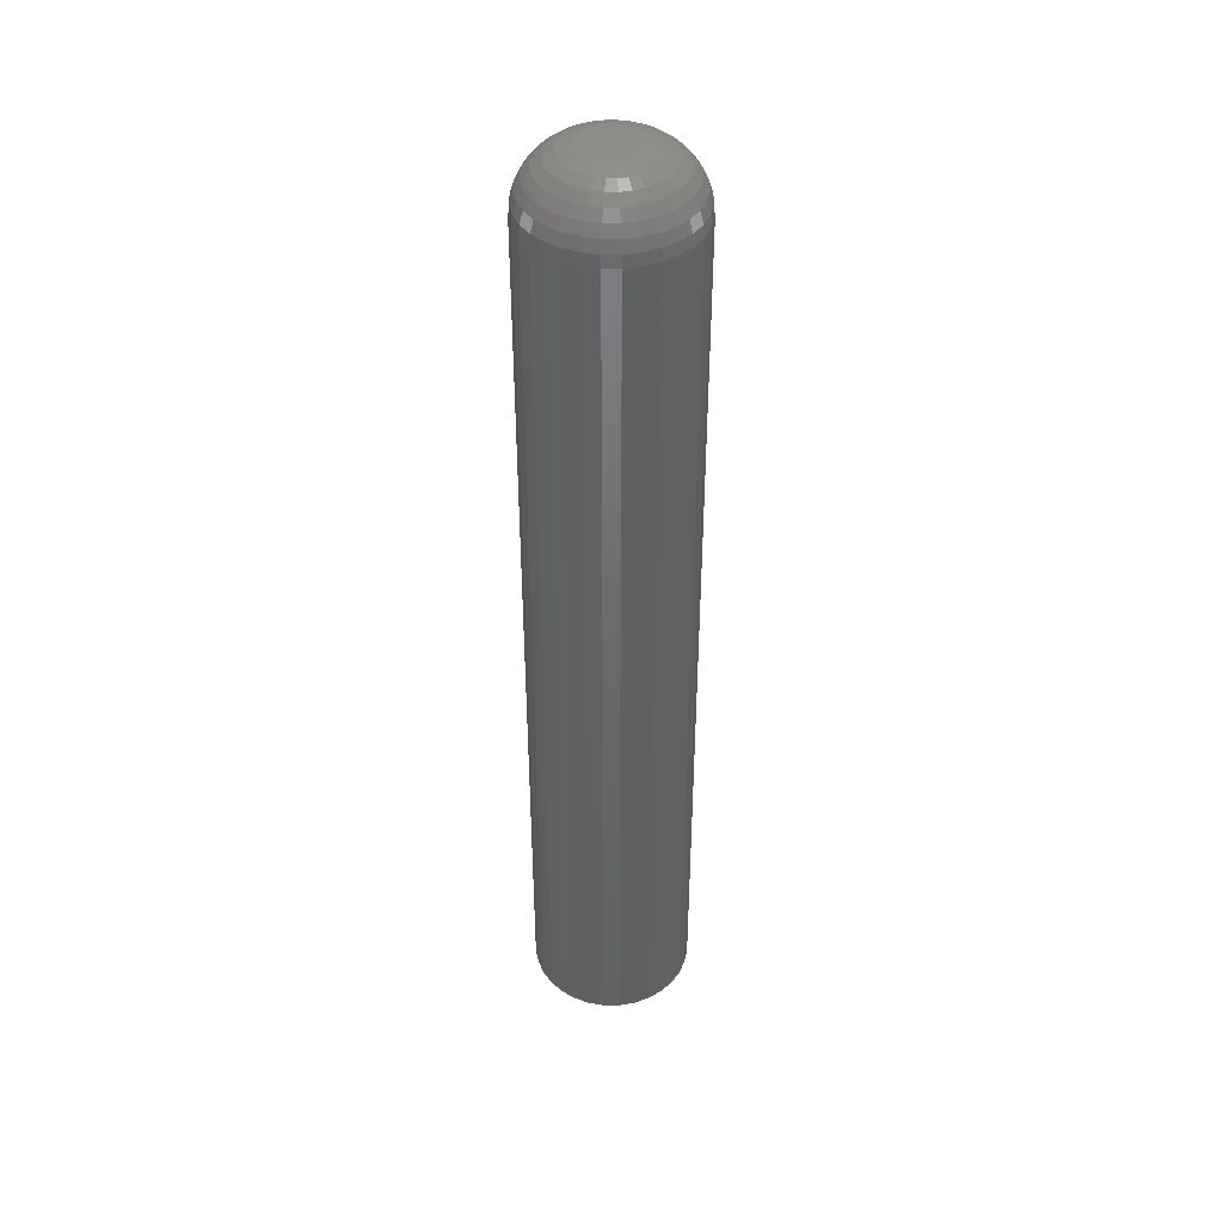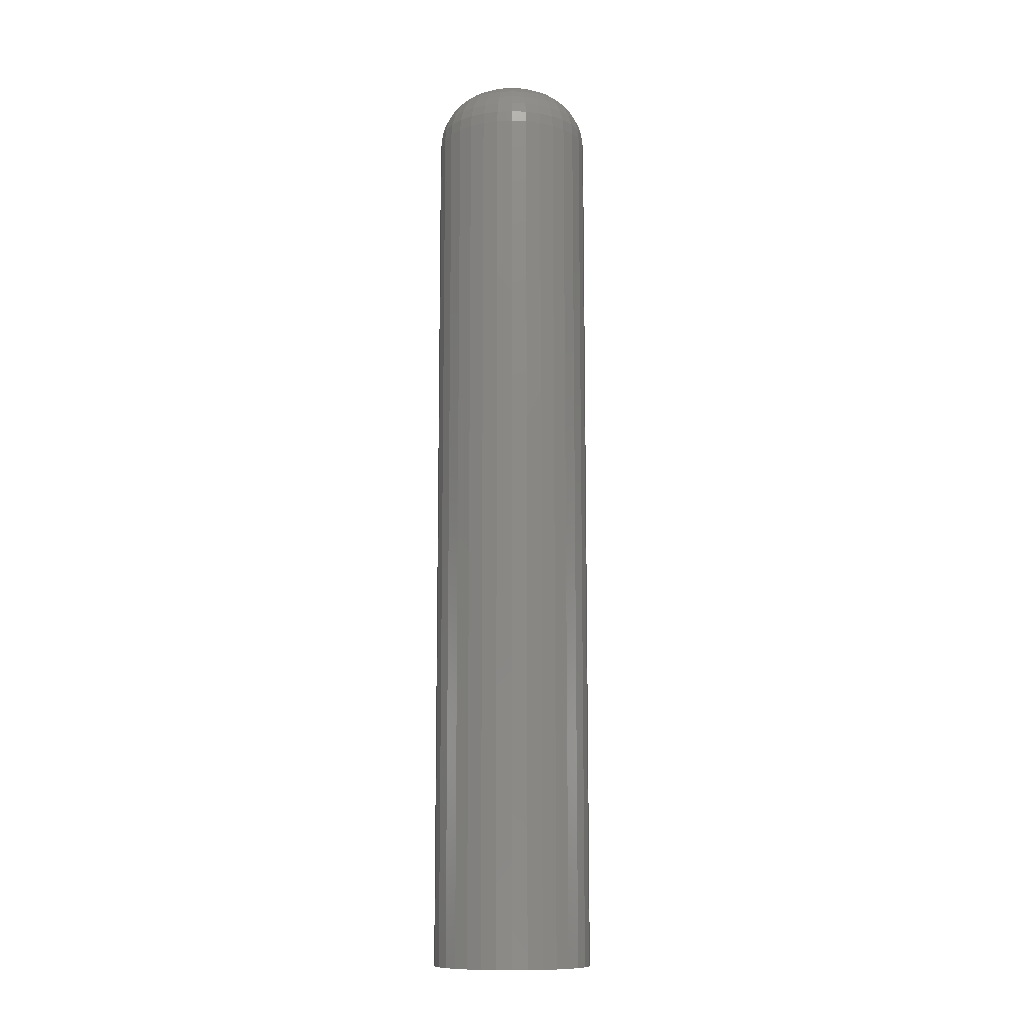
<metadata>
{"format":"stl","ext":"stl","renderer":"f3d","projection":"perspective","resolution":1024,"background":"white","views":[{"elev":42.2,"azim":-84.4,"up":"+Y"},{"elev":-11.2,"azim":-134.8,"up":"+Y"}]}
</metadata>
<code>
# stl→obj: 320 verts, 636 faces
v -0.01288 3.099e-18 0.009046
v -0.01086 3.225e-18 0.01151
v 0.01217 4.663e-18 0.01151
v 0.0142 4.79e-18 0.009046
v -0.01439 3.005e-18 0.006231
v 0.0157 4.884e-18 0.006231
v 0.0142 4.79e-18 -0.009046
v -0.01288 3.099e-18 -0.009046
v 0.0157 4.884e-18 -0.006231
v -0.01086 3.225e-18 -0.01151
v 0.01217 4.663e-18 -0.01151
v -0.008388 3.379e-18 -0.01354
v 0.009704 4.509e-18 -0.01354
v -0.005573 3.555e-18 -0.01504
v -0.002519 3.746e-18 -0.01597
v 0.006889 4.333e-18 -0.01504
v 0.0006579 3.944e-18 -0.01628
v 0.003835 4.143e-18 -0.01597
v 0.009704 4.509e-18 0.01354
v -0.008388 3.379e-18 0.01354
v -0.005573 3.555e-18 0.01504
v -0.002519 3.746e-18 0.01597
v 0.0006579 3.944e-18 0.01628
v 0.003835 4.143e-18 0.01597
v 0.006889 4.333e-18 0.01504
v -0.01439 3.005e-18 -0.006231
v -0.01531 2.947e-18 -0.003177
v 0.01663 4.942e-18 -0.003177
v -0.01562 2.927e-18 -1.704e-17
v 0.01694 4.961e-18 -1.056e-17
v -0.01531 2.947e-18 0.003177
v 0.01663 4.942e-18 0.003177
v 0.06382 -0.04688 -7.93e-17
v 0.06382 -0.75 -7.735e-18
v 0.0626 -0.04688 -0.01232
v 0.0626 -0.75 -0.01232
v 0.05901 -0.04688 -0.02417
v 0.05901 -0.75 -0.02417
v 0.05317 -0.04688 -0.03509
v 0.05317 -0.75 -0.03509
v 0.04532 -0.04688 -0.04466
v 0.04532 -0.75 -0.04466
v 0.03575 -0.04688 -0.05251
v 0.03575 -0.75 -0.05251
v 0.02483 -0.04688 -0.05835
v 0.02483 -0.75 -0.05835
v 0.01298 -0.04688 -0.06194
v 0.01298 -0.75 -0.06194
v 0.0006579 -0.04688 -0.06316
v 0.0006579 -0.75 -0.06316
v -0.01166 -0.04688 -0.06194
v -0.01166 -0.75 -0.06194
v -0.02351 -0.04688 -0.05835
v -0.02351 -0.75 -0.05835
v -0.03443 -0.04688 -0.05251
v -0.03443 -0.75 -0.05251
v -0.044 -0.04688 -0.04466
v -0.044 -0.75 -0.04466
v -0.05186 -0.04688 -0.03509
v -0.05186 -0.75 -0.03509
v -0.05769 -0.04688 -0.02417
v -0.05769 -0.75 -0.02417
v -0.06129 -0.04688 -0.01232
v -0.06129 -0.75 -0.01232
v -0.0625 -0.04688 7.734e-18
v -0.0625 -0.75 7.734e-18
v -0.06129 -0.04688 0.01232
v -0.06129 -0.75 0.01232
v -0.05769 -0.04688 0.02417
v -0.05769 -0.75 0.02417
v -0.05186 -0.04688 0.03509
v -0.05186 -0.75 0.03509
v -0.044 -0.04688 0.04466
v -0.044 -0.75 0.04466
v -0.03443 -0.04688 0.05251
v -0.03443 -0.75 0.05251
v -0.02351 -0.04688 0.05835
v -0.02351 -0.75 0.05835
v -0.01166 -0.04688 0.06194
v -0.01166 -0.75 0.06194
v 0.0006579 -0.04688 0.06316
v 0.0006579 -0.75 0.06316
v 0.01298 -0.04688 0.06194
v 0.01298 -0.75 0.06194
v 0.02483 -0.04688 0.05835
v 0.02483 -0.75 0.05835
v 0.03575 -0.04688 0.05251
v 0.03575 -0.75 0.05251
v 0.04532 -0.04688 0.04466
v 0.04532 -0.75 0.04466
v 0.05317 -0.04688 0.03509
v 0.05317 -0.75 0.03509
v 0.05901 -0.04688 0.02417
v 0.05901 -0.75 0.02417
v 0.0626 -0.04688 0.01232
v 0.0626 -0.75 0.01232
v 0.06292 -0.03773 -3.01e-17
v 0.06172 -0.03773 -0.01215
v 0.06025 -0.02894 -3.249e-17
v 0.0591 -0.02894 -0.01163
v 0.05592 -0.02083 -2.802e-17
v 0.05485 -0.02083 -0.01078
v 0.05009 -0.01373 -2.021e-17
v 0.04914 -0.01373 -0.009643
v 0.04298 -0.0079 -1.602e-17
v 0.04217 -0.0079 -0.008257
v 0.03488 -0.003568 -1.202e-17
v 0.03422 -0.003568 -0.006676
v 0.02609 -0.0009007 -6.487e-18
v 0.0256 -0.0009007 -0.004961
v -0.0604 -0.03773 -0.01215
v -0.0616 -0.03773 -6.133e-17
v -0.05779 -0.02894 -0.01163
v -0.05893 -0.02894 -5.677e-17
v -0.05354 -0.02083 -0.01078
v -0.0546 -0.02083 -5.231e-17
v -0.04782 -0.01373 -0.009643
v -0.04877 -0.01373 -4.796e-17
v -0.04085 -0.0079 -0.008257
v -0.04167 -0.0079 -4.031e-17
v -0.03291 -0.003568 -0.006676
v -0.03356 -0.003568 -3.11e-17
v -0.02428 -0.0009007 -0.004961
v -0.02477 -0.0009007 -2.21e-17
v -0.05686 -0.03773 -0.02382
v -0.0544 -0.02894 -0.0228
v -0.05039 -0.02083 -0.02115
v -0.04501 -0.01373 -0.01892
v -0.03845 -0.0079 -0.0162
v -0.03096 -0.003568 -0.0131
v -0.02283 -0.0009007 -0.009731
v -0.05111 -0.03773 -0.03459
v -0.04889 -0.02894 -0.03311
v -0.04529 -0.02083 -0.0307
v -0.04044 -0.01373 -0.02746
v -0.03453 -0.0079 -0.02351
v -0.0278 -0.003568 -0.01901
v -0.02048 -0.0009007 -0.01413
v -0.04336 -0.03773 -0.04402
v -0.04148 -0.02894 -0.04214
v -0.03842 -0.02083 -0.03907
v -0.03429 -0.01373 -0.03495
v -0.02927 -0.0079 -0.02993
v -0.02354 -0.003568 -0.0242
v -0.01732 -0.0009007 -0.01798
v -0.03393 -0.03773 -0.05176
v -0.03245 -0.02894 -0.04955
v -0.03004 -0.02083 -0.04595
v -0.0268 -0.01373 -0.0411
v -0.02286 -0.0079 -0.03519
v -0.01835 -0.003568 -0.02845
v -0.01347 -0.0009007 -0.02114
v -0.02317 -0.03773 -0.05752
v -0.02215 -0.02894 -0.05505
v -0.02049 -0.02083 -0.05105
v -0.01826 -0.01373 -0.04567
v -0.01554 -0.0079 -0.0391
v -0.01244 -0.003568 -0.03162
v -0.009073 -0.0009007 -0.02349
v -0.01149 -0.03773 -0.06106
v -0.01097 -0.02894 -0.05844
v -0.01012 -0.02083 -0.0542
v -0.008985 -0.01373 -0.04848
v -0.007599 -0.0079 -0.04151
v -0.006018 -0.003568 -0.03356
v -0.004303 -0.0009007 -0.02494
v 0.0006579 -0.03773 -0.06226
v 0.0006579 -0.02894 -0.05959
v 0.0006579 -0.02083 -0.05526
v 0.0006579 -0.01373 -0.04943
v 0.0006579 -0.0079 -0.04233
v 0.0006579 -0.003568 -0.03422
v 0.0006579 -0.0009007 -0.02543
v 0.0128 -0.03773 -0.06106
v 0.01228 -0.02894 -0.05844
v 0.01144 -0.02083 -0.0542
v 0.0103 -0.01373 -0.04848
v 0.008915 -0.0079 -0.04151
v 0.007334 -0.003568 -0.03356
v 0.005619 -0.0009007 -0.02494
v 0.02448 -0.03773 -0.05752
v 0.02346 -0.02894 -0.05505
v 0.0218 -0.02083 -0.05105
v 0.01957 -0.01373 -0.04567
v 0.01686 -0.0079 -0.0391
v 0.01375 -0.003568 -0.03162
v 0.01039 -0.0009007 -0.02349
v 0.03525 -0.03773 -0.05176
v 0.03376 -0.02894 -0.04955
v 0.03136 -0.02083 -0.04595
v 0.02812 -0.01373 -0.0411
v 0.02417 -0.0079 -0.03519
v 0.01967 -0.003568 -0.02845
v 0.01478 -0.0009007 -0.02114
v 0.04468 -0.03773 -0.04402
v 0.04279 -0.02894 -0.04214
v 0.03973 -0.02083 -0.03907
v 0.03561 -0.01373 -0.03495
v 0.03059 -0.0079 -0.02993
v 0.02486 -0.003568 -0.0242
v 0.01864 -0.0009007 -0.01798
v 0.05242 -0.03773 -0.03459
v 0.0502 -0.02894 -0.03311
v 0.0466 -0.02083 -0.0307
v 0.04176 -0.01373 -0.02746
v 0.03585 -0.0079 -0.02351
v 0.02911 -0.003568 -0.01901
v 0.0218 -0.0009007 -0.01413
v 0.05818 -0.03773 -0.02382
v 0.05571 -0.02894 -0.0228
v 0.05171 -0.02083 -0.02115
v 0.04632 -0.01373 -0.01892
v 0.03976 -0.0079 -0.0162
v 0.03227 -0.003568 -0.0131
v 0.02415 -0.0009007 -0.009731
v -0.0604 -0.03773 0.01215
v -0.05779 -0.02894 0.01163
v -0.05354 -0.02083 0.01078
v -0.04782 -0.01373 0.009643
v -0.04085 -0.0079 0.008257
v -0.03291 -0.003568 0.006676
v -0.02428 -0.0009007 0.004961
v 0.06172 -0.03773 0.01215
v 0.0591 -0.02894 0.01163
v 0.05485 -0.02083 0.01078
v 0.04914 -0.01373 0.009643
v 0.04217 -0.0079 0.008257
v 0.03422 -0.003568 0.006676
v 0.0256 -0.0009007 0.004961
v 0.05818 -0.03773 0.02382
v 0.05571 -0.02894 0.0228
v 0.05171 -0.02083 0.02115
v 0.04632 -0.01373 0.01892
v 0.03976 -0.0079 0.0162
v 0.03227 -0.003568 0.0131
v 0.02415 -0.0009007 0.009731
v 0.05242 -0.03773 0.03459
v 0.0502 -0.02894 0.03311
v 0.0466 -0.02083 0.0307
v 0.04176 -0.01373 0.02746
v 0.03585 -0.0079 0.02351
v 0.02911 -0.003568 0.01901
v 0.0218 -0.0009007 0.01413
v 0.04468 -0.03773 0.04402
v 0.04279 -0.02894 0.04214
v 0.03973 -0.02083 0.03907
v 0.03561 -0.01373 0.03495
v 0.03059 -0.0079 0.02993
v 0.02486 -0.003568 0.0242
v 0.01864 -0.0009007 0.01798
v 0.03525 -0.03773 0.05176
v 0.03376 -0.02894 0.04955
v 0.03136 -0.02083 0.04595
v 0.02812 -0.01373 0.0411
v 0.02417 -0.0079 0.03519
v 0.01967 -0.003568 0.02845
v 0.01478 -0.0009007 0.02114
v 0.02448 -0.03773 0.05752
v 0.02346 -0.02894 0.05505
v 0.0218 -0.02083 0.05105
v 0.01957 -0.01373 0.04567
v 0.01686 -0.0079 0.0391
v 0.01375 -0.003568 0.03162
v 0.01039 -0.0009007 0.02349
v 0.0128 -0.03773 0.06106
v 0.01228 -0.02894 0.05844
v 0.01144 -0.02083 0.0542
v 0.0103 -0.01373 0.04848
v 0.008915 -0.0079 0.04151
v 0.007334 -0.003568 0.03356
v 0.005619 -0.0009007 0.02494
v 0.0006579 -0.03773 0.06226
v 0.0006579 -0.02894 0.05959
v 0.0006579 -0.02083 0.05526
v 0.0006579 -0.01373 0.04943
v 0.0006579 -0.0079 0.04233
v 0.0006579 -0.003568 0.03422
v 0.0006579 -0.0009007 0.02543
v -0.01149 -0.03773 0.06106
v -0.01097 -0.02894 0.05844
v -0.01012 -0.02083 0.0542
v -0.008985 -0.01373 0.04848
v -0.007599 -0.0079 0.04151
v -0.006018 -0.003568 0.03356
v -0.004303 -0.0009007 0.02494
v -0.02317 -0.03773 0.05752
v -0.02215 -0.02894 0.05505
v -0.02049 -0.02083 0.05105
v -0.01826 -0.01373 0.04567
v -0.01554 -0.0079 0.0391
v -0.01244 -0.003568 0.03162
v -0.009073 -0.0009007 0.02349
v -0.03393 -0.03773 0.05176
v -0.03245 -0.02894 0.04955
v -0.03004 -0.02083 0.04595
v -0.0268 -0.01373 0.0411
v -0.02286 -0.0079 0.03519
v -0.01835 -0.003568 0.02845
v -0.01347 -0.0009007 0.02114
v -0.04336 -0.03773 0.04402
v -0.04148 -0.02894 0.04214
v -0.03842 -0.02083 0.03907
v -0.03429 -0.01373 0.03495
v -0.02927 -0.0079 0.02993
v -0.02354 -0.003568 0.0242
v -0.01732 -0.0009007 0.01798
v -0.05111 -0.03773 0.03459
v -0.04889 -0.02894 0.03311
v -0.04529 -0.02083 0.0307
v -0.04044 -0.01373 0.02746
v -0.03453 -0.0079 0.02351
v -0.0278 -0.003568 0.01901
v -0.02048 -0.0009007 0.01413
v -0.05686 -0.03773 0.02382
v -0.0544 -0.02894 0.0228
v -0.05039 -0.02083 0.02115
v -0.04501 -0.01373 0.01892
v -0.03845 -0.0079 0.0162
v -0.03096 -0.003568 0.0131
v -0.02283 -0.0009007 0.009731
f 1 2 3
f 4 1 3
f 5 1 4
f 6 5 4
f 7 8 9
f 10 8 7
f 11 10 7
f 12 10 11
f 13 12 11
f 14 12 13
f 15 14 13
f 16 15 13
f 16 17 15
f 18 17 16
f 19 3 2
f 19 2 20
f 19 20 21
f 19 21 22
f 19 22 23
f 19 23 24
f 19 24 25
f 8 26 9
f 9 26 27
f 9 27 28
f 28 27 29
f 28 29 30
f 30 29 31
f 30 31 32
f 32 31 5
f 32 5 6
f 33 34 35
f 35 34 36
f 35 36 37
f 37 36 38
f 37 38 39
f 39 38 40
f 39 40 41
f 41 40 42
f 41 42 43
f 43 42 44
f 43 44 45
f 45 44 46
f 45 46 47
f 47 46 48
f 47 48 49
f 49 48 50
f 49 50 51
f 51 50 52
f 51 52 53
f 53 52 54
f 53 54 55
f 55 54 56
f 55 56 57
f 57 56 58
f 57 58 59
f 59 58 60
f 59 60 61
f 61 60 62
f 61 62 63
f 63 62 64
f 63 64 65
f 65 64 66
f 65 66 67
f 67 66 68
f 67 68 69
f 69 68 70
f 69 70 71
f 71 70 72
f 71 72 73
f 73 72 74
f 73 74 75
f 75 74 76
f 75 76 77
f 77 76 78
f 77 78 79
f 79 78 80
f 79 80 81
f 81 80 82
f 81 82 83
f 83 82 84
f 83 84 85
f 85 84 86
f 85 86 87
f 87 86 88
f 87 88 89
f 89 88 90
f 89 90 91
f 91 90 92
f 91 92 93
f 93 92 94
f 93 94 95
f 95 94 96
f 95 96 33
f 33 96 34
f 33 35 97
f 97 35 98
f 97 98 99
f 99 98 100
f 99 100 101
f 101 100 102
f 101 102 103
f 103 102 104
f 103 104 105
f 105 104 106
f 105 106 107
f 107 106 108
f 107 108 109
f 109 108 110
f 109 110 30
f 30 110 28
f 63 65 111
f 111 65 112
f 111 112 113
f 113 112 114
f 113 114 115
f 115 114 116
f 115 116 117
f 117 116 118
f 117 118 119
f 119 118 120
f 119 120 121
f 121 120 122
f 121 122 123
f 123 122 124
f 123 124 27
f 27 124 29
f 61 63 125
f 125 63 111
f 125 111 126
f 126 111 113
f 126 113 127
f 127 113 115
f 127 115 128
f 128 115 117
f 128 117 129
f 129 117 119
f 129 119 130
f 130 119 121
f 130 121 131
f 131 121 123
f 131 123 26
f 26 123 27
f 59 61 132
f 132 61 125
f 132 125 133
f 133 125 126
f 133 126 134
f 134 126 127
f 134 127 135
f 135 127 128
f 135 128 136
f 136 128 129
f 136 129 137
f 137 129 130
f 137 130 138
f 138 130 131
f 138 131 8
f 8 131 26
f 57 59 139
f 139 59 132
f 139 132 140
f 140 132 133
f 140 133 141
f 141 133 134
f 141 134 142
f 142 134 135
f 142 135 143
f 143 135 136
f 143 136 144
f 144 136 137
f 144 137 145
f 145 137 138
f 145 138 10
f 10 138 8
f 55 57 146
f 146 57 139
f 146 139 147
f 147 139 140
f 147 140 148
f 148 140 141
f 148 141 149
f 149 141 142
f 149 142 150
f 150 142 143
f 150 143 151
f 151 143 144
f 151 144 152
f 152 144 145
f 152 145 12
f 12 145 10
f 53 55 153
f 153 55 146
f 153 146 154
f 154 146 147
f 154 147 155
f 155 147 148
f 155 148 156
f 156 148 149
f 156 149 157
f 157 149 150
f 157 150 158
f 158 150 151
f 158 151 159
f 159 151 152
f 159 152 14
f 14 152 12
f 51 53 160
f 160 53 153
f 160 153 161
f 161 153 154
f 161 154 162
f 162 154 155
f 162 155 163
f 163 155 156
f 163 156 164
f 164 156 157
f 164 157 165
f 165 157 158
f 165 158 166
f 166 158 159
f 166 159 15
f 15 159 14
f 49 51 167
f 167 51 160
f 167 160 168
f 168 160 161
f 168 161 169
f 169 161 162
f 169 162 170
f 170 162 163
f 170 163 171
f 171 163 164
f 171 164 172
f 172 164 165
f 172 165 173
f 173 165 166
f 173 166 17
f 17 166 15
f 47 49 174
f 174 49 167
f 174 167 175
f 175 167 168
f 175 168 176
f 176 168 169
f 176 169 177
f 177 169 170
f 177 170 178
f 178 170 171
f 178 171 179
f 179 171 172
f 179 172 180
f 180 172 173
f 180 173 18
f 18 173 17
f 45 47 181
f 181 47 174
f 181 174 182
f 182 174 175
f 182 175 183
f 183 175 176
f 183 176 184
f 184 176 177
f 184 177 185
f 185 177 178
f 185 178 186
f 186 178 179
f 186 179 187
f 187 179 180
f 187 180 16
f 16 180 18
f 43 45 188
f 188 45 181
f 188 181 189
f 189 181 182
f 189 182 190
f 190 182 183
f 190 183 191
f 191 183 184
f 191 184 192
f 192 184 185
f 192 185 193
f 193 185 186
f 193 186 194
f 194 186 187
f 194 187 13
f 13 187 16
f 41 43 195
f 195 43 188
f 195 188 196
f 196 188 189
f 196 189 197
f 197 189 190
f 197 190 198
f 198 190 191
f 198 191 199
f 199 191 192
f 199 192 200
f 200 192 193
f 200 193 201
f 201 193 194
f 201 194 11
f 11 194 13
f 39 41 202
f 202 41 195
f 202 195 203
f 203 195 196
f 203 196 204
f 204 196 197
f 204 197 205
f 205 197 198
f 205 198 206
f 206 198 199
f 206 199 207
f 207 199 200
f 207 200 208
f 208 200 201
f 208 201 7
f 7 201 11
f 37 39 209
f 209 39 202
f 209 202 210
f 210 202 203
f 210 203 211
f 211 203 204
f 211 204 212
f 212 204 205
f 212 205 213
f 213 205 206
f 213 206 214
f 214 206 207
f 214 207 215
f 215 207 208
f 215 208 9
f 9 208 7
f 35 37 98
f 98 37 209
f 98 209 100
f 100 209 210
f 100 210 102
f 102 210 211
f 102 211 104
f 104 211 212
f 104 212 106
f 106 212 213
f 106 213 108
f 108 213 214
f 108 214 110
f 110 214 215
f 110 215 28
f 28 215 9
f 65 67 112
f 112 67 216
f 112 216 114
f 114 216 217
f 114 217 116
f 116 217 218
f 116 218 118
f 118 218 219
f 118 219 120
f 120 219 220
f 120 220 122
f 122 220 221
f 122 221 124
f 124 221 222
f 124 222 29
f 29 222 31
f 95 33 223
f 223 33 97
f 223 97 224
f 224 97 99
f 224 99 225
f 225 99 101
f 225 101 226
f 226 101 103
f 226 103 227
f 227 103 105
f 227 105 228
f 228 105 107
f 228 107 229
f 229 107 109
f 229 109 32
f 32 109 30
f 93 95 230
f 230 95 223
f 230 223 231
f 231 223 224
f 231 224 232
f 232 224 225
f 232 225 233
f 233 225 226
f 233 226 234
f 234 226 227
f 234 227 235
f 235 227 228
f 235 228 236
f 236 228 229
f 236 229 6
f 6 229 32
f 91 93 237
f 237 93 230
f 237 230 238
f 238 230 231
f 238 231 239
f 239 231 232
f 239 232 240
f 240 232 233
f 240 233 241
f 241 233 234
f 241 234 242
f 242 234 235
f 242 235 243
f 243 235 236
f 243 236 4
f 4 236 6
f 89 91 244
f 244 91 237
f 244 237 245
f 245 237 238
f 245 238 246
f 246 238 239
f 246 239 247
f 247 239 240
f 247 240 248
f 248 240 241
f 248 241 249
f 249 241 242
f 249 242 250
f 250 242 243
f 250 243 3
f 3 243 4
f 87 89 251
f 251 89 244
f 251 244 252
f 252 244 245
f 252 245 253
f 253 245 246
f 253 246 254
f 254 246 247
f 254 247 255
f 255 247 248
f 255 248 256
f 256 248 249
f 256 249 257
f 257 249 250
f 257 250 19
f 19 250 3
f 85 87 258
f 258 87 251
f 258 251 259
f 259 251 252
f 259 252 260
f 260 252 253
f 260 253 261
f 261 253 254
f 261 254 262
f 262 254 255
f 262 255 263
f 263 255 256
f 263 256 264
f 264 256 257
f 264 257 25
f 25 257 19
f 83 85 265
f 265 85 258
f 265 258 266
f 266 258 259
f 266 259 267
f 267 259 260
f 267 260 268
f 268 260 261
f 268 261 269
f 269 261 262
f 269 262 270
f 270 262 263
f 270 263 271
f 271 263 264
f 271 264 24
f 24 264 25
f 81 83 272
f 272 83 265
f 272 265 273
f 273 265 266
f 273 266 274
f 274 266 267
f 274 267 275
f 275 267 268
f 275 268 276
f 276 268 269
f 276 269 277
f 277 269 270
f 277 270 278
f 278 270 271
f 278 271 23
f 23 271 24
f 79 81 279
f 279 81 272
f 279 272 280
f 280 272 273
f 280 273 281
f 281 273 274
f 281 274 282
f 282 274 275
f 282 275 283
f 283 275 276
f 283 276 284
f 284 276 277
f 284 277 285
f 285 277 278
f 285 278 22
f 22 278 23
f 77 79 286
f 286 79 279
f 286 279 287
f 287 279 280
f 287 280 288
f 288 280 281
f 288 281 289
f 289 281 282
f 289 282 290
f 290 282 283
f 290 283 291
f 291 283 284
f 291 284 292
f 292 284 285
f 292 285 21
f 21 285 22
f 75 77 293
f 293 77 286
f 293 286 294
f 294 286 287
f 294 287 295
f 295 287 288
f 295 288 296
f 296 288 289
f 296 289 297
f 297 289 290
f 297 290 298
f 298 290 291
f 298 291 299
f 299 291 292
f 299 292 20
f 20 292 21
f 73 75 300
f 300 75 293
f 300 293 301
f 301 293 294
f 301 294 302
f 302 294 295
f 302 295 303
f 303 295 296
f 303 296 304
f 304 296 297
f 304 297 305
f 305 297 298
f 305 298 306
f 306 298 299
f 306 299 2
f 2 299 20
f 71 73 307
f 307 73 300
f 307 300 308
f 308 300 301
f 308 301 309
f 309 301 302
f 309 302 310
f 310 302 303
f 310 303 311
f 311 303 304
f 311 304 312
f 312 304 305
f 312 305 313
f 313 305 306
f 313 306 1
f 1 306 2
f 69 71 314
f 314 71 307
f 314 307 315
f 315 307 308
f 315 308 316
f 316 308 309
f 316 309 317
f 317 309 310
f 317 310 318
f 318 310 311
f 318 311 319
f 319 311 312
f 319 312 320
f 320 312 313
f 320 313 5
f 5 313 1
f 67 69 216
f 216 69 314
f 216 314 217
f 217 314 315
f 217 315 218
f 218 315 316
f 218 316 219
f 219 316 317
f 219 317 220
f 220 317 318
f 220 318 221
f 221 318 319
f 221 319 222
f 222 319 320
f 222 320 31
f 31 320 5
f 80 84 82
f 84 80 78
f 84 78 86
f 86 78 76
f 86 76 88
f 88 76 74
f 88 74 90
f 90 74 72
f 90 72 92
f 40 58 42
f 42 58 56
f 42 56 44
f 44 56 54
f 44 54 46
f 46 54 52
f 46 52 48
f 48 52 50
f 92 72 94
f 94 72 70
f 94 70 96
f 96 70 68
f 96 68 34
f 34 68 66
f 34 66 36
f 36 66 64
f 36 64 38
f 38 64 62
f 38 62 40
f 40 62 60
f 40 60 58

</code>
